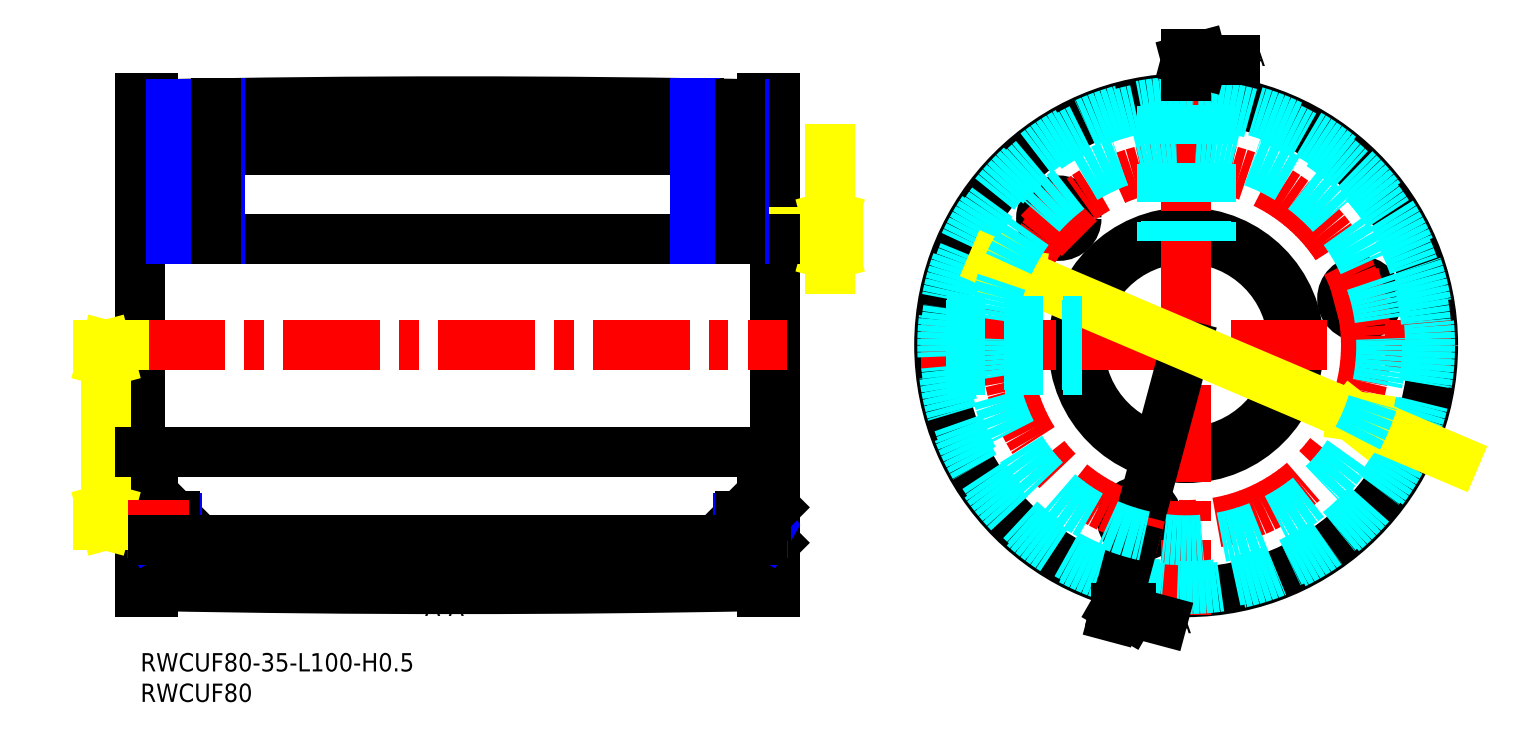
<metadata>
{"format":"dxf","ext":"dxf","renderer":"ezdxf+matplotlib","layout":"modelspace","background":"white","min_lineweight":24,"dpi":150}
</metadata>
<code>
0
SECTION
2
ENTITIES
0
INSERT
8
MSM_CONTINUOUS
2
*U6
10
0
20
0
30
0
0
INSERT
8
MSM_CONTINUOUS
2
*U7
10
0
20
0
30
0
0
LINE
8
MSM_CONTINUOUS
10
2
20
91
30
0
11
0
21
91
31
0
0
LINE
8
MSM_CONTINUOUS
10
0
20
10
30
0
11
2
21
10
31
0
0
LINE
8
MSM_CONTINUOUS
10
2
20
10
30
0
11
2
21
19.5
31
0
0
LINE
8
MSM_CONTINUOUS
10
0
20
10
30
0
11
0
21
91
31
0
0
LINE
8
MSM_CONTINUOUS
10
102
20
10
30
0
11
104
21
10
31
0
0
LINE
8
MSM_CONTINUOUS
10
104
20
91
30
0
11
102
21
91
31
0
0
ARC
8
MSM_CONTINUOUS
10
52
20
2511
30
0
40
2500
50
268.9
51
271.1
0
ARC
8
MSM_CONTINUOUS
10
52
20
-2410
30
0
40
2500
50
88.85
51
91.15
0
LINE
8
MSM_CONTINUOUS
10
2
20
69
30
0
11
0
21
69
31
0
0
LINE
8
MSM_CONTINUOUS
10
2
20
32
30
0
11
0
21
32
31
0
0
LINE
8
MSM_CONTINUOUS
10
2
20
91
30
0
11
2
21
69
31
0
0
LINE
8
MSM_CONTINUOUS
10
102
20
91
30
0
11
102
21
69
31
0
0
LINE
8
MSM_CONTINUOUS
10
102
20
69
30
0
11
104
21
69
31
0
0
LINE
8
MSM_CONTINUOUS
10
102
20
32
30
0
11
104
21
32
31
0
0
LINE
8
MSM_CONTINUOUS
10
104
20
10
30
0
11
104
21
91
31
0
0
LINE
8
MSM_CONTINUOUS
10
102
20
10
30
0
11
102
21
19.5
31
0
0
LINE
8
MSM_CENTER
10
95
20
64.85
30
0
11
95
21
92.07
31
0
0
CIRCLE
8
MSM_CONTINUOUS
10
163.9
20
22.01
30
0
40
2.9
0
CIRCLE
8
MSM_CONTINUOUS
10
171.5
20
50.5
30
0
40
40.5
0
CIRCLE
8
MSM_CONTINUOUS
10
150.6
20
71.34
30
0
40
2.9
0
CIRCLE
8
MSM_CONTINUOUS
10
200
20
58.14
30
0
40
2.9
0
CIRCLE
8
MSM_CONTINUOUS
10
171.5
20
50.5
30
0
40
17.5
0
CIRCLE
8
MSM_CONTINUOUS
10
171.5
20
50.5
30
0
40
18.5
0
CIRCLE
8
MSM_CENTER
10
171.5
20
50.5
30
0
40
29.5
0
LINE
8
MSM_CENTER
10
128
20
50.5
30
0
11
215
21
50.5
31
0
0
LINE
8
MSM_CENTER
10
171.5
20
94.73
30
0
11
171.5
21
6.267
31
0
0
CIRCLE
8
MSM_DASHED
10
171.5
20
50.5
30
0
40
39.5
0
CIRCLE
8
MSM_DASHED
10
171.5
20
50.5
30
0
40
40
0
LINE
8
MSM_CONTINUOUS
10
171.5
20
94.73
30
0
11
171.5
21
98.27
31
0
0
LINE
8
MSM_CONTINUOUS
10
171.5
20
97.27
30
0
11
179.5
21
97.27
31
0
0
LINE
8
MSM_CONTINUOUS
10
171.5
20
97.27
30
0
11
174
21
97.94
31
0
0
LINE
8
MSM_CONTINUOUS
10
174
20
96.6
30
0
11
171.5
21
97.27
31
0
0
LINE
8
MSM_CENTER
10
162.6
20
17.42
30
0
11
165.1
21
26.59
31
0
0
LINE
8
MSM_CONTINUOUS
10
159.6
20
5.94
30
0
11
162.6
21
17.42
31
0
0
LINE
8
MSM_CONTINUOUS
10
162.2
20
6.128
30
0
11
159.9
21
7.422
31
0
0
LINE
8
MSM_CONTINUOUS
10
159.9
20
7.422
30
0
11
162.5
21
7.422
31
0
0
LINE
8
MSM_CONTINUOUS
10
159.9
20
7.422
30
0
11
167.6
21
5.351
31
0
0
LINE
8
MSM_CENTER
10
147.3
20
74.71
30
0
11
154
21
68
31
0
0
LINE
8
MSM_CONTINUOUS
10
165.1
20
26.59
30
0
11
171.5
21
50.5
31
0
0
LINE
8
MSM_CENTER
10
195.9
20
57.04
30
0
11
204.1
21
59.24
31
0
0
LINE
8
MSM_CONTINUOUS
10
104
20
18.1
30
0
11
102.6
21
19.5
31
0
0
LINE
8
MSM_CENTER
10
96
20
21
30
0
11
106
21
21
31
0
0
LINE
8
MSM_CONTINUOUS
10
102.6
20
22.5
30
0
11
102.6
21
19.5
31
0
0
LINE
8
MSM_CONTINUOUS
10
102.1
20
19.5
30
0
11
102.1
21
22.5
31
0
0
LINE
8
MSM_NARROW
10
102.6
20
22.5
30
0
11
102.1
21
22.23
31
0
0
LINE
8
MSM_NARROW
10
102.6
20
19.5
30
0
11
102.1
21
19.77
31
0
0
LINE
8
MSM_CONTINUOUS
10
98.27
20
22.5
30
0
11
98.27
21
19.5
31
0
0
LINE
8
MSM_CONTINUOUS
10
98
20
19.77
30
0
11
98
21
22.23
31
0
0
LINE
8
MSM_CONTINUOUS
10
98
20
22.23
30
0
11
98.27
21
22.5
31
0
0
LINE
8
MSM_CONTINUOUS
10
98.27
20
19.5
30
0
11
98
21
19.77
31
0
0
LINE
8
MSM_CONTINUOUS
10
102.6
20
19.5
30
0
11
98.27
21
19.5
31
0
0
LINE
8
MSM_NARROW
10
102.1
20
22.23
30
0
11
98
21
22.23
31
0
0
LINE
8
MSM_NARROW
10
102.1
20
19.77
30
0
11
98
21
19.77
31
0
0
LINE
8
MSM_CONTINUOUS
10
102.6
20
22.5
30
0
11
98.27
21
22.5
31
0
0
LINE
8
MSM_CONTINUOUS
10
104
20
23.9
30
0
11
102.6
21
22.5
31
0
0
LINE
8
MSM_CONTINUOUS
10
102
20
32
30
0
11
102
21
22.5
31
0
0
LINE
8
MSM_CONTINUOUS
10
-3.894e-12
20
18.1
30
0
11
1.4
21
19.5
31
0
0
LINE
8
MSM_CONTINUOUS
10
1.4
20
22.5
30
0
11
1.4
21
19.5
31
0
0
LINE
8
MSM_CONTINUOUS
10
1.869
20
19.5
30
0
11
1.869
21
22.5
31
0
0
LINE
8
MSM_NARROW
10
1.4
20
22.5
30
0
11
1.869
21
22.23
31
0
0
LINE
8
MSM_NARROW
10
1.4
20
19.5
30
0
11
1.869
21
19.77
31
0
0
LINE
8
MSM_CONTINUOUS
10
5.729
20
22.5
30
0
11
5.729
21
19.5
31
0
0
LINE
8
MSM_CONTINUOUS
10
6
20
19.77
30
0
11
6
21
22.23
31
0
0
LINE
8
MSM_CONTINUOUS
10
6
20
22.23
30
0
11
5.729
21
22.5
31
0
0
LINE
8
MSM_CONTINUOUS
10
5.729
20
19.5
30
0
11
6
21
19.77
31
0
0
LINE
8
MSM_CONTINUOUS
10
1.4
20
19.5
30
0
11
5.729
21
19.5
31
0
0
LINE
8
MSM_NARROW
10
1.869
20
22.23
30
0
11
6
21
22.23
31
0
0
LINE
8
MSM_NARROW
10
1.869
20
19.77
30
0
11
6
21
19.77
31
0
0
LINE
8
MSM_CONTINUOUS
10
1.4
20
22.5
30
0
11
5.729
21
22.5
31
0
0
LINE
8
MSM_CONTINUOUS
10
-3.894e-12
20
23.9
30
0
11
1.4
21
22.5
31
0
0
LINE
8
MSM_CONTINUOUS
10
2
20
32
30
0
11
2
21
22.5
31
0
0
LINE
8
MSM_CENTER
10
-2
20
50.5
30
0
11
106
21
50.5
31
0
0
DIMENSION
8
MSM_DIMENSION
2
*D1
10
113.1
20
68
30
0
11
113.1
21
81.62
31
0
70
   128
13
104
23
69
33
0
14
104
24
68
34
0
50
90
0
DIMENSION
8
MSM_DIMENSION
2
*D2
10
-5.642
20
50.5
30
0
11
-7.767
21
35.75
31
0
70
     0
13
-2
23
21
33
0
14
-2
24
50.5
34
0
50
90
0
LINE
8
MSM_CENTER
10
8
20
21
30
0
11
-2
21
21
31
0
0
DIMENSION
8
MSM_DIMENSION
2
*D3
10
144.4
20
62.05
30
0
11
211.3
21
33.58
31
0
70
   131
1
<>
15
198.6
25
38.95
35
0
40
0
0
LINE
8
MSM_CONTINUOUS
10
91
20
82.5
30
0
11
13
21
82.5
31
0
0
LINE
8
MSM_CONTINUOUS
10
5
20
82.5
30
0
11
2
21
82.5
31
0
0
LINE
8
MSM_CONTINUOUS
10
99
20
82.5
30
0
11
102
21
82.5
31
0
0
LINE
8
MSM_CONTINUOUS
10
102
20
18.5
30
0
11
2
21
18.5
31
0
0
CIRCLE
8
MSM_DASHED
10
171.5
20
50.5
30
0
40
32
0
LINE
8
MSM_CENTER
10
9
20
65.46
30
0
11
9
21
92.07
31
0
0
LINE
8
MSM_CONTINUOUS
10
0
20
68
30
0
11
104
21
68
31
0
0
LINE
8
MSM_CONTINUOUS
10
0
20
33
30
0
11
104
21
33
31
0
0
LINE
8
MSM_CONTINUOUS
10
5.676
20
90.07
30
0
11
5.676
21
68
31
0
0
LINE
8
MSM_NARROW
10
5
20
90.06
30
0
11
5
21
68
31
0
0
LINE
8
MSM_NARROW
10
13
20
90.2
30
0
11
13
21
68
31
0
0
LINE
8
MSM_CONTINUOUS
10
12.32
20
90.19
30
0
11
12.32
21
68
31
0
0
LINE
8
MSM_CONTINUOUS
10
91.68
20
90.19
30
0
11
91.68
21
68
31
0
0
LINE
8
MSM_NARROW
10
91
20
90.2
30
0
11
91
21
68
31
0
0
LINE
8
MSM_NARROW
10
99
20
90.06
30
0
11
99
21
68
31
0
0
LINE
8
MSM_CONTINUOUS
10
98.32
20
90.07
30
0
11
98.32
21
68
31
0
0
LINE
8
MSM_DASHED
10
167.5
20
89.8
30
0
11
167.5
21
67.54
31
0
0
LINE
8
MSM_DASHED
10
168.2
20
89.86
30
0
11
168.2
21
67.68
31
0
0
LINE
8
MSM_DASHED
10
175.5
20
89.8
30
0
11
175.5
21
67.54
31
0
0
LINE
8
MSM_DASHED
10
174.8
20
89.86
30
0
11
174.8
21
67.68
31
0
0
LINE
8
MSM_DASHED
10
132.1
20
47.18
30
0
11
154.3
21
47.18
31
0
0
LINE
8
MSM_DASHED
10
132.2
20
46.5
30
0
11
154.5
21
46.5
31
0
0
LINE
8
MSM_DASHED
10
132.2
20
54.5
30
0
11
154.5
21
54.5
31
0
0
LINE
8
MSM_DASHED
10
132.1
20
53.82
30
0
11
154.3
21
53.82
31
0
0
INSERT
8
MSM_CONTINUOUS
2
*U11
10
0
20
0
30
0
0
INSERT
8
MSM_CONTINUOUS
2
*U12
10
0
20
0
30
0
0
INSERT
8
MSM_CONTINUOUS
2
*U13
10
0
20
0
30
0
0
ENDSEC
0
EOF

</code>
